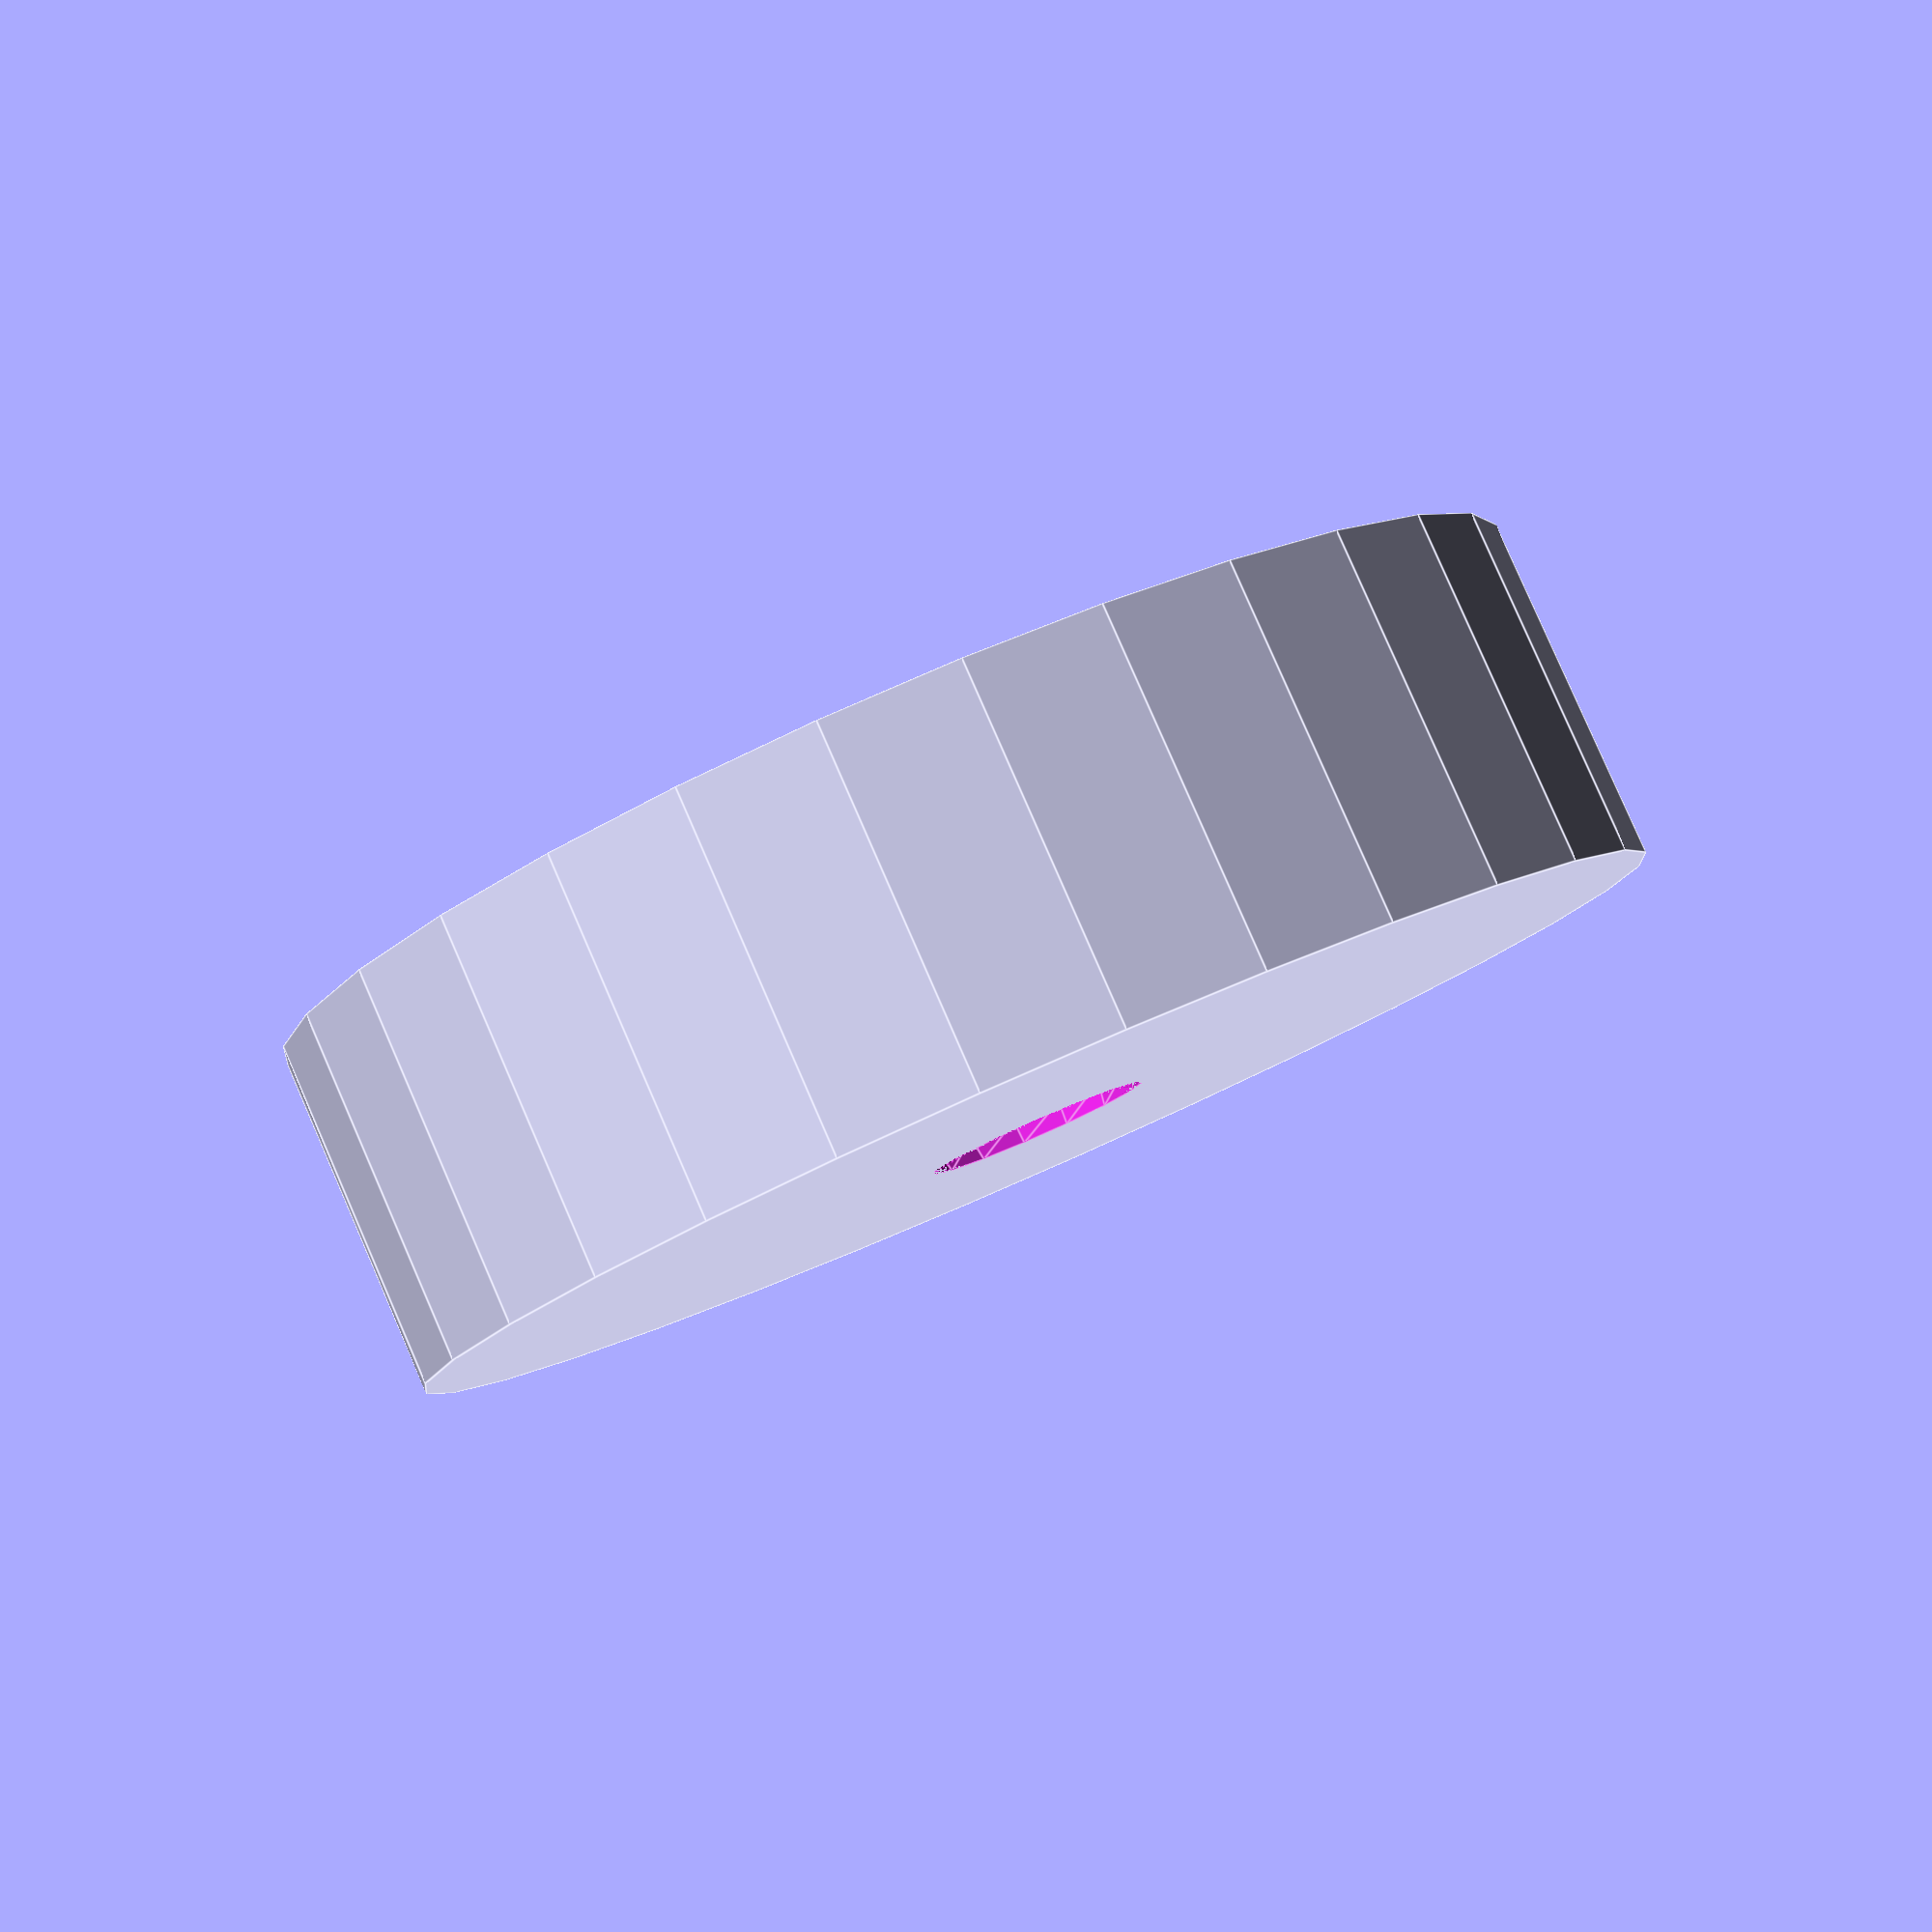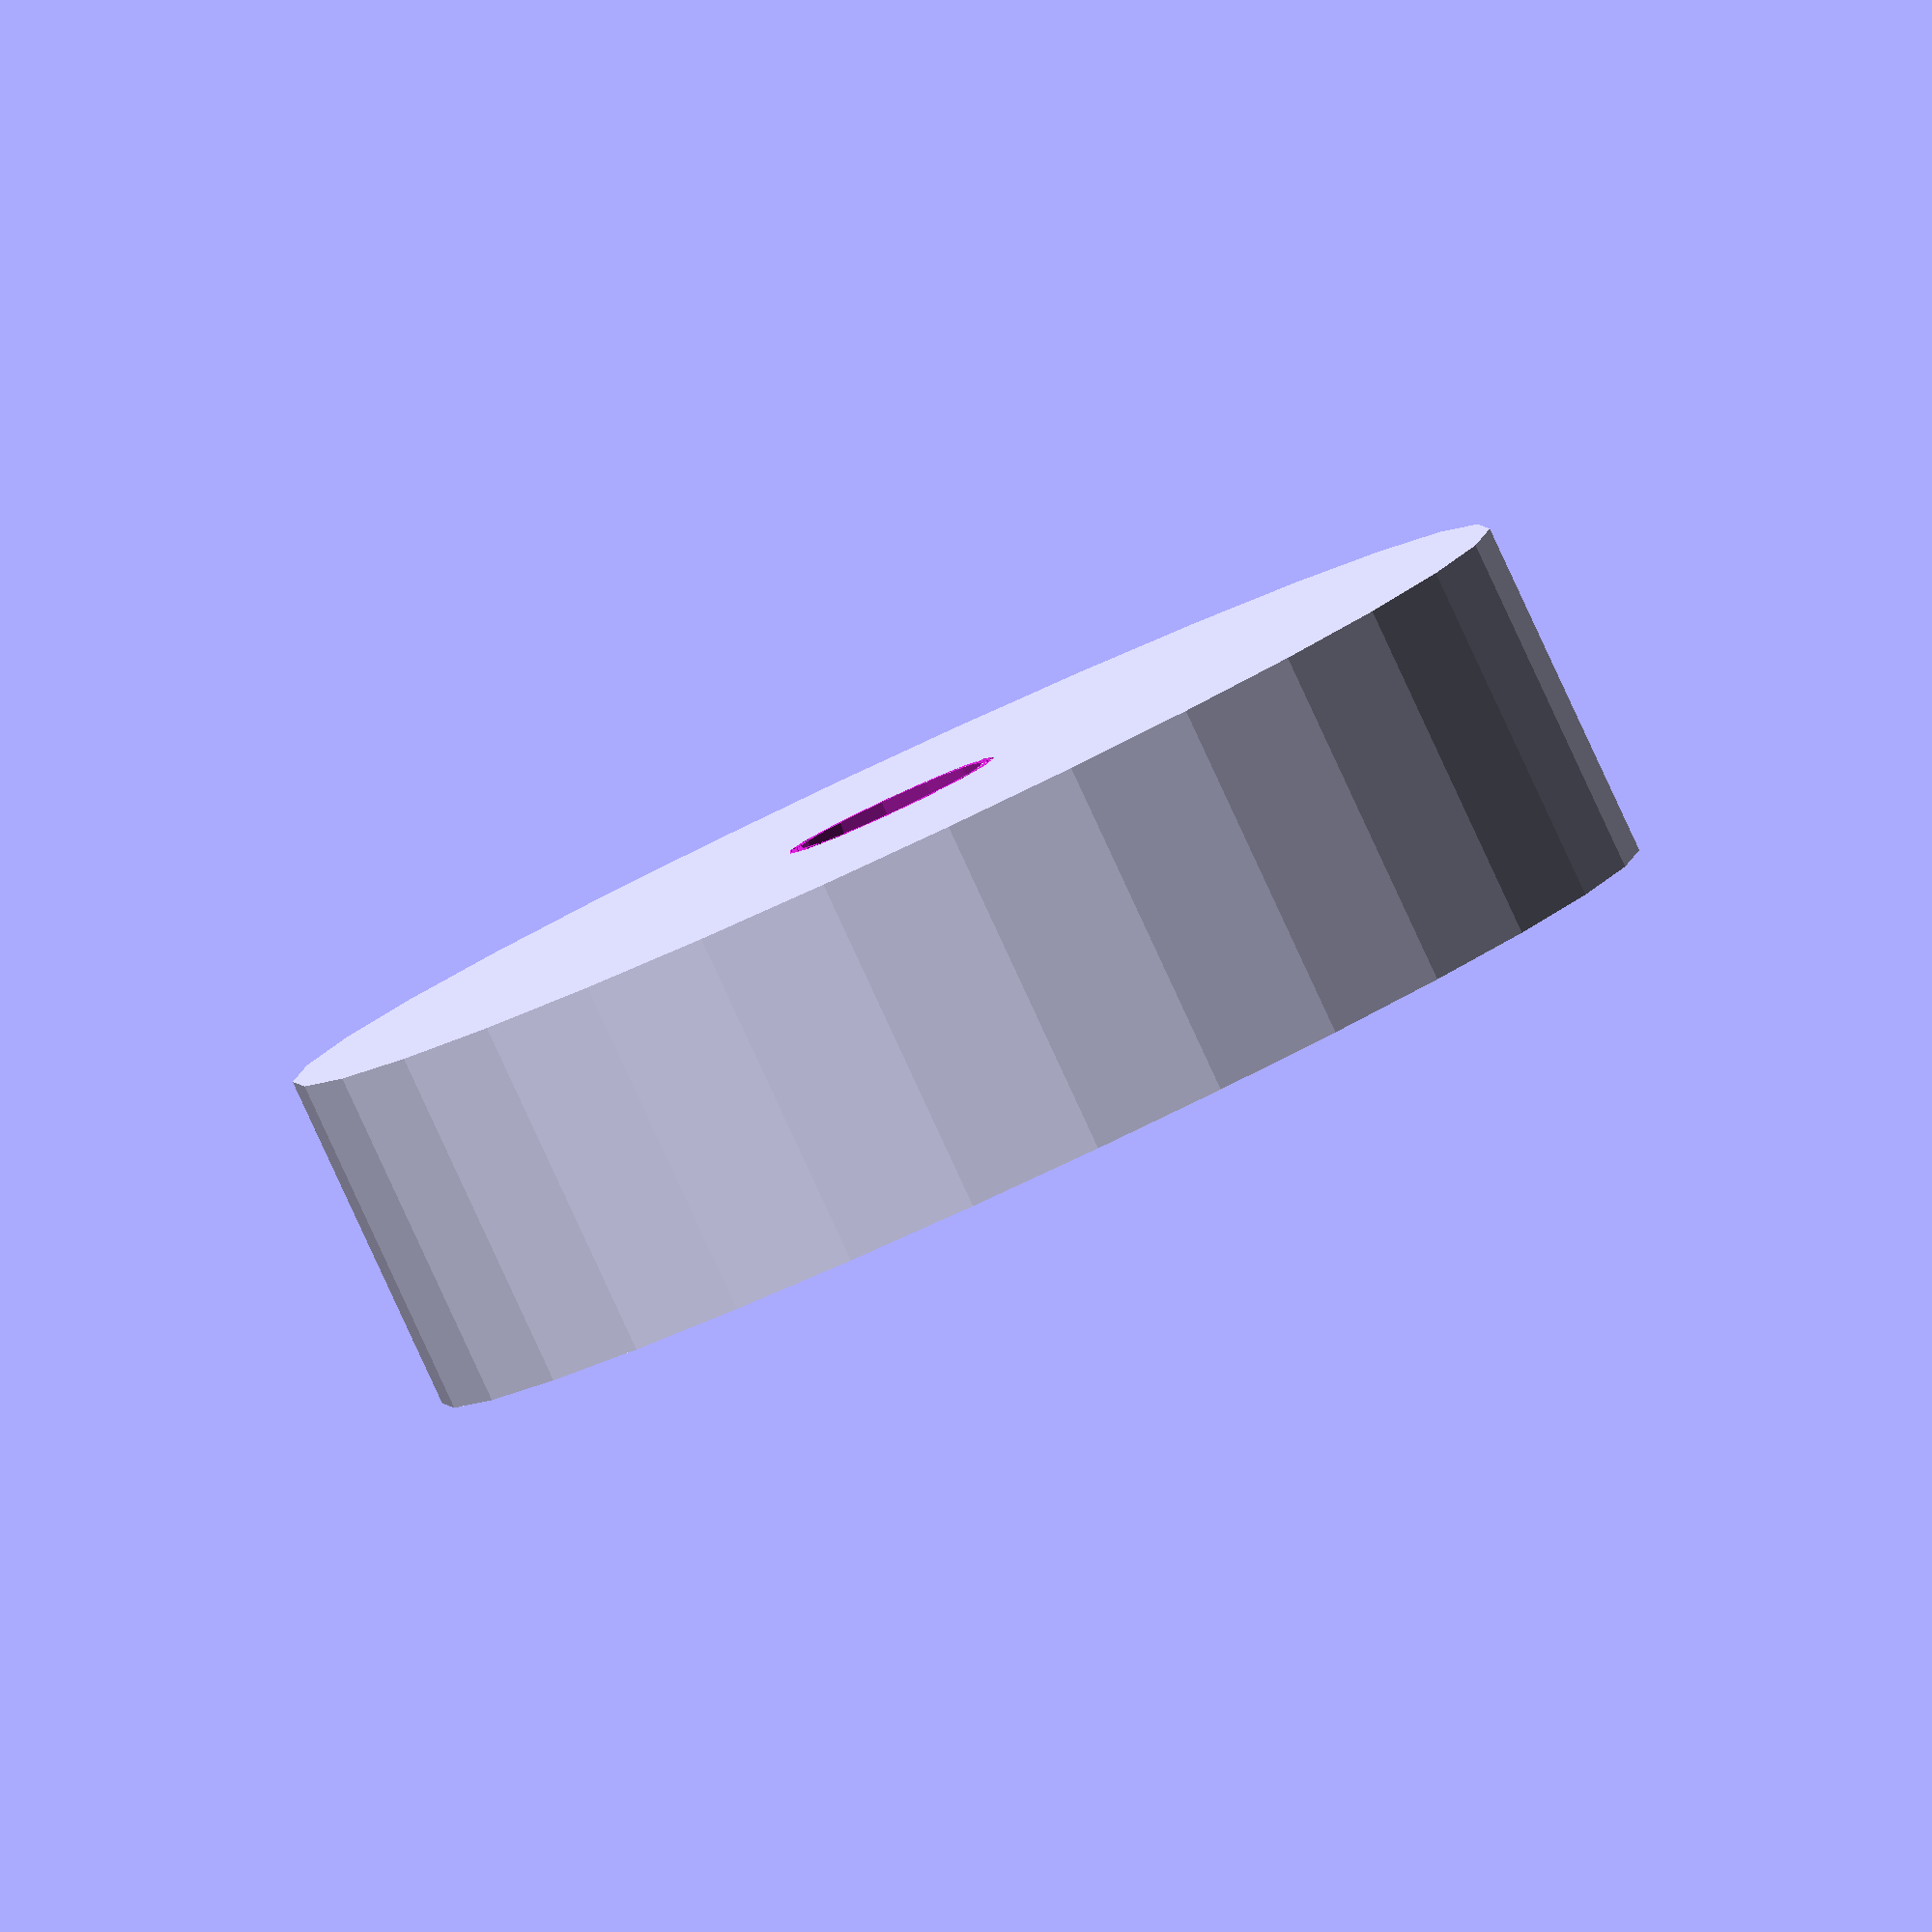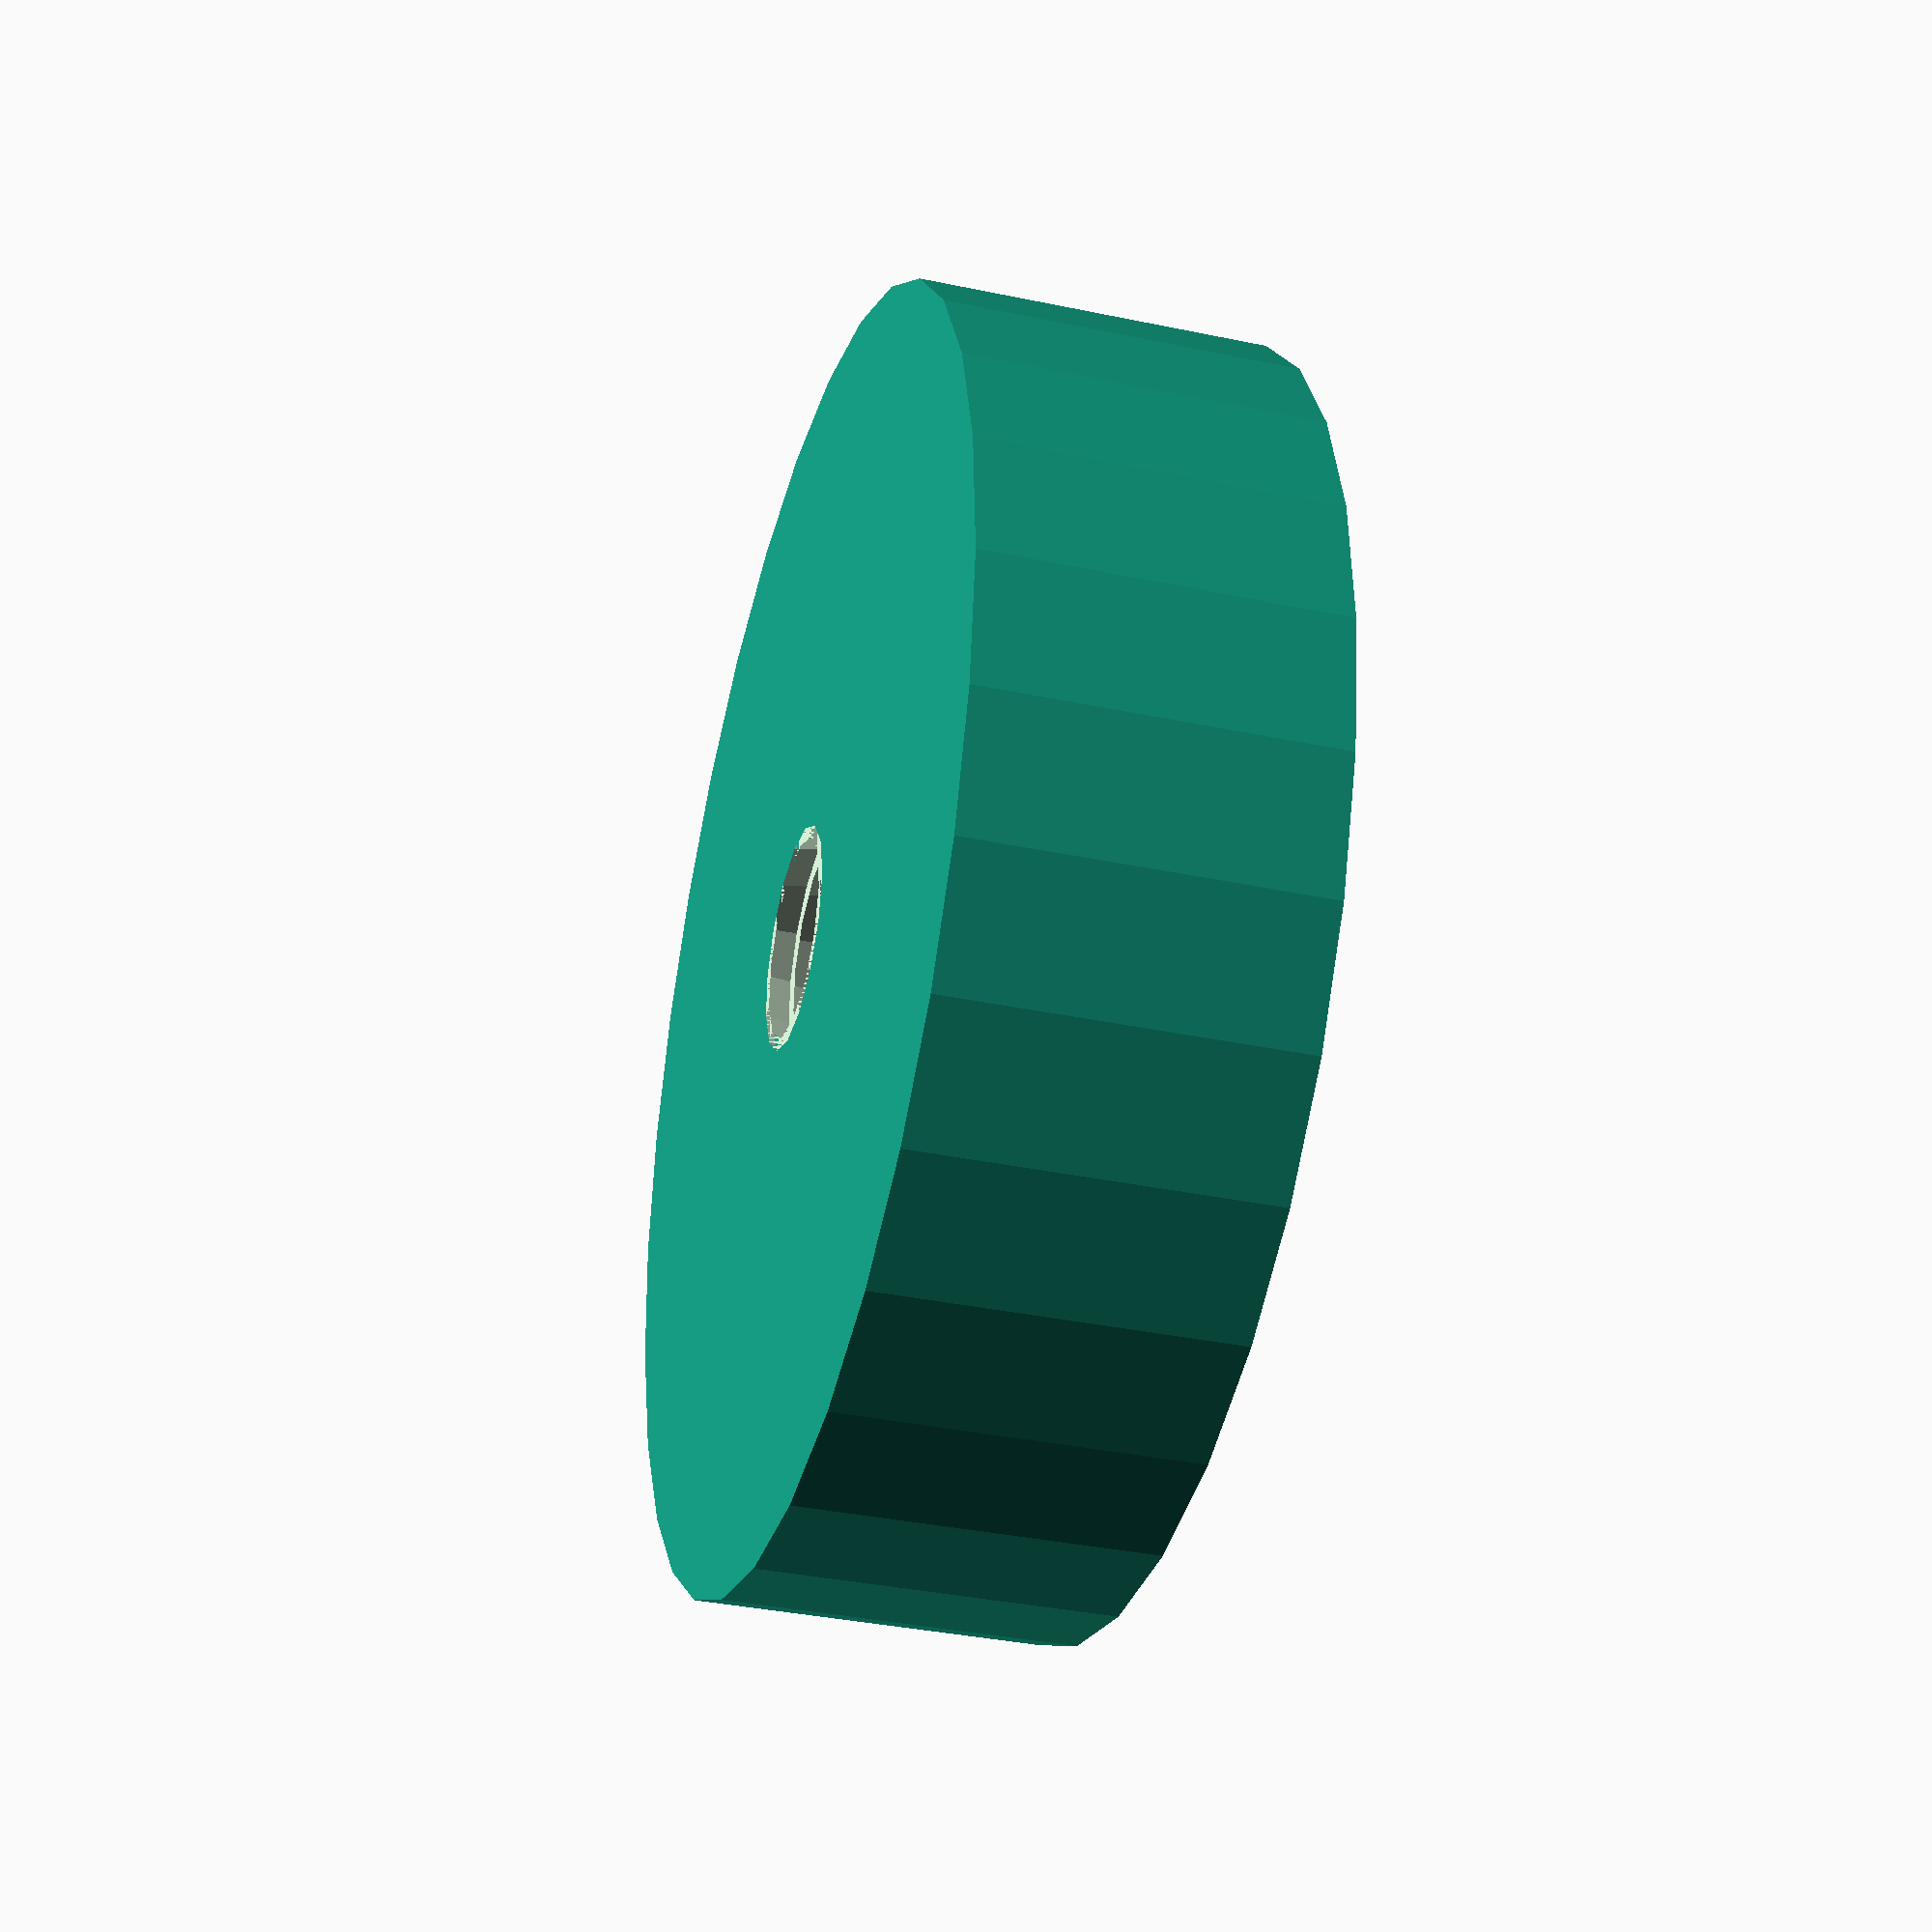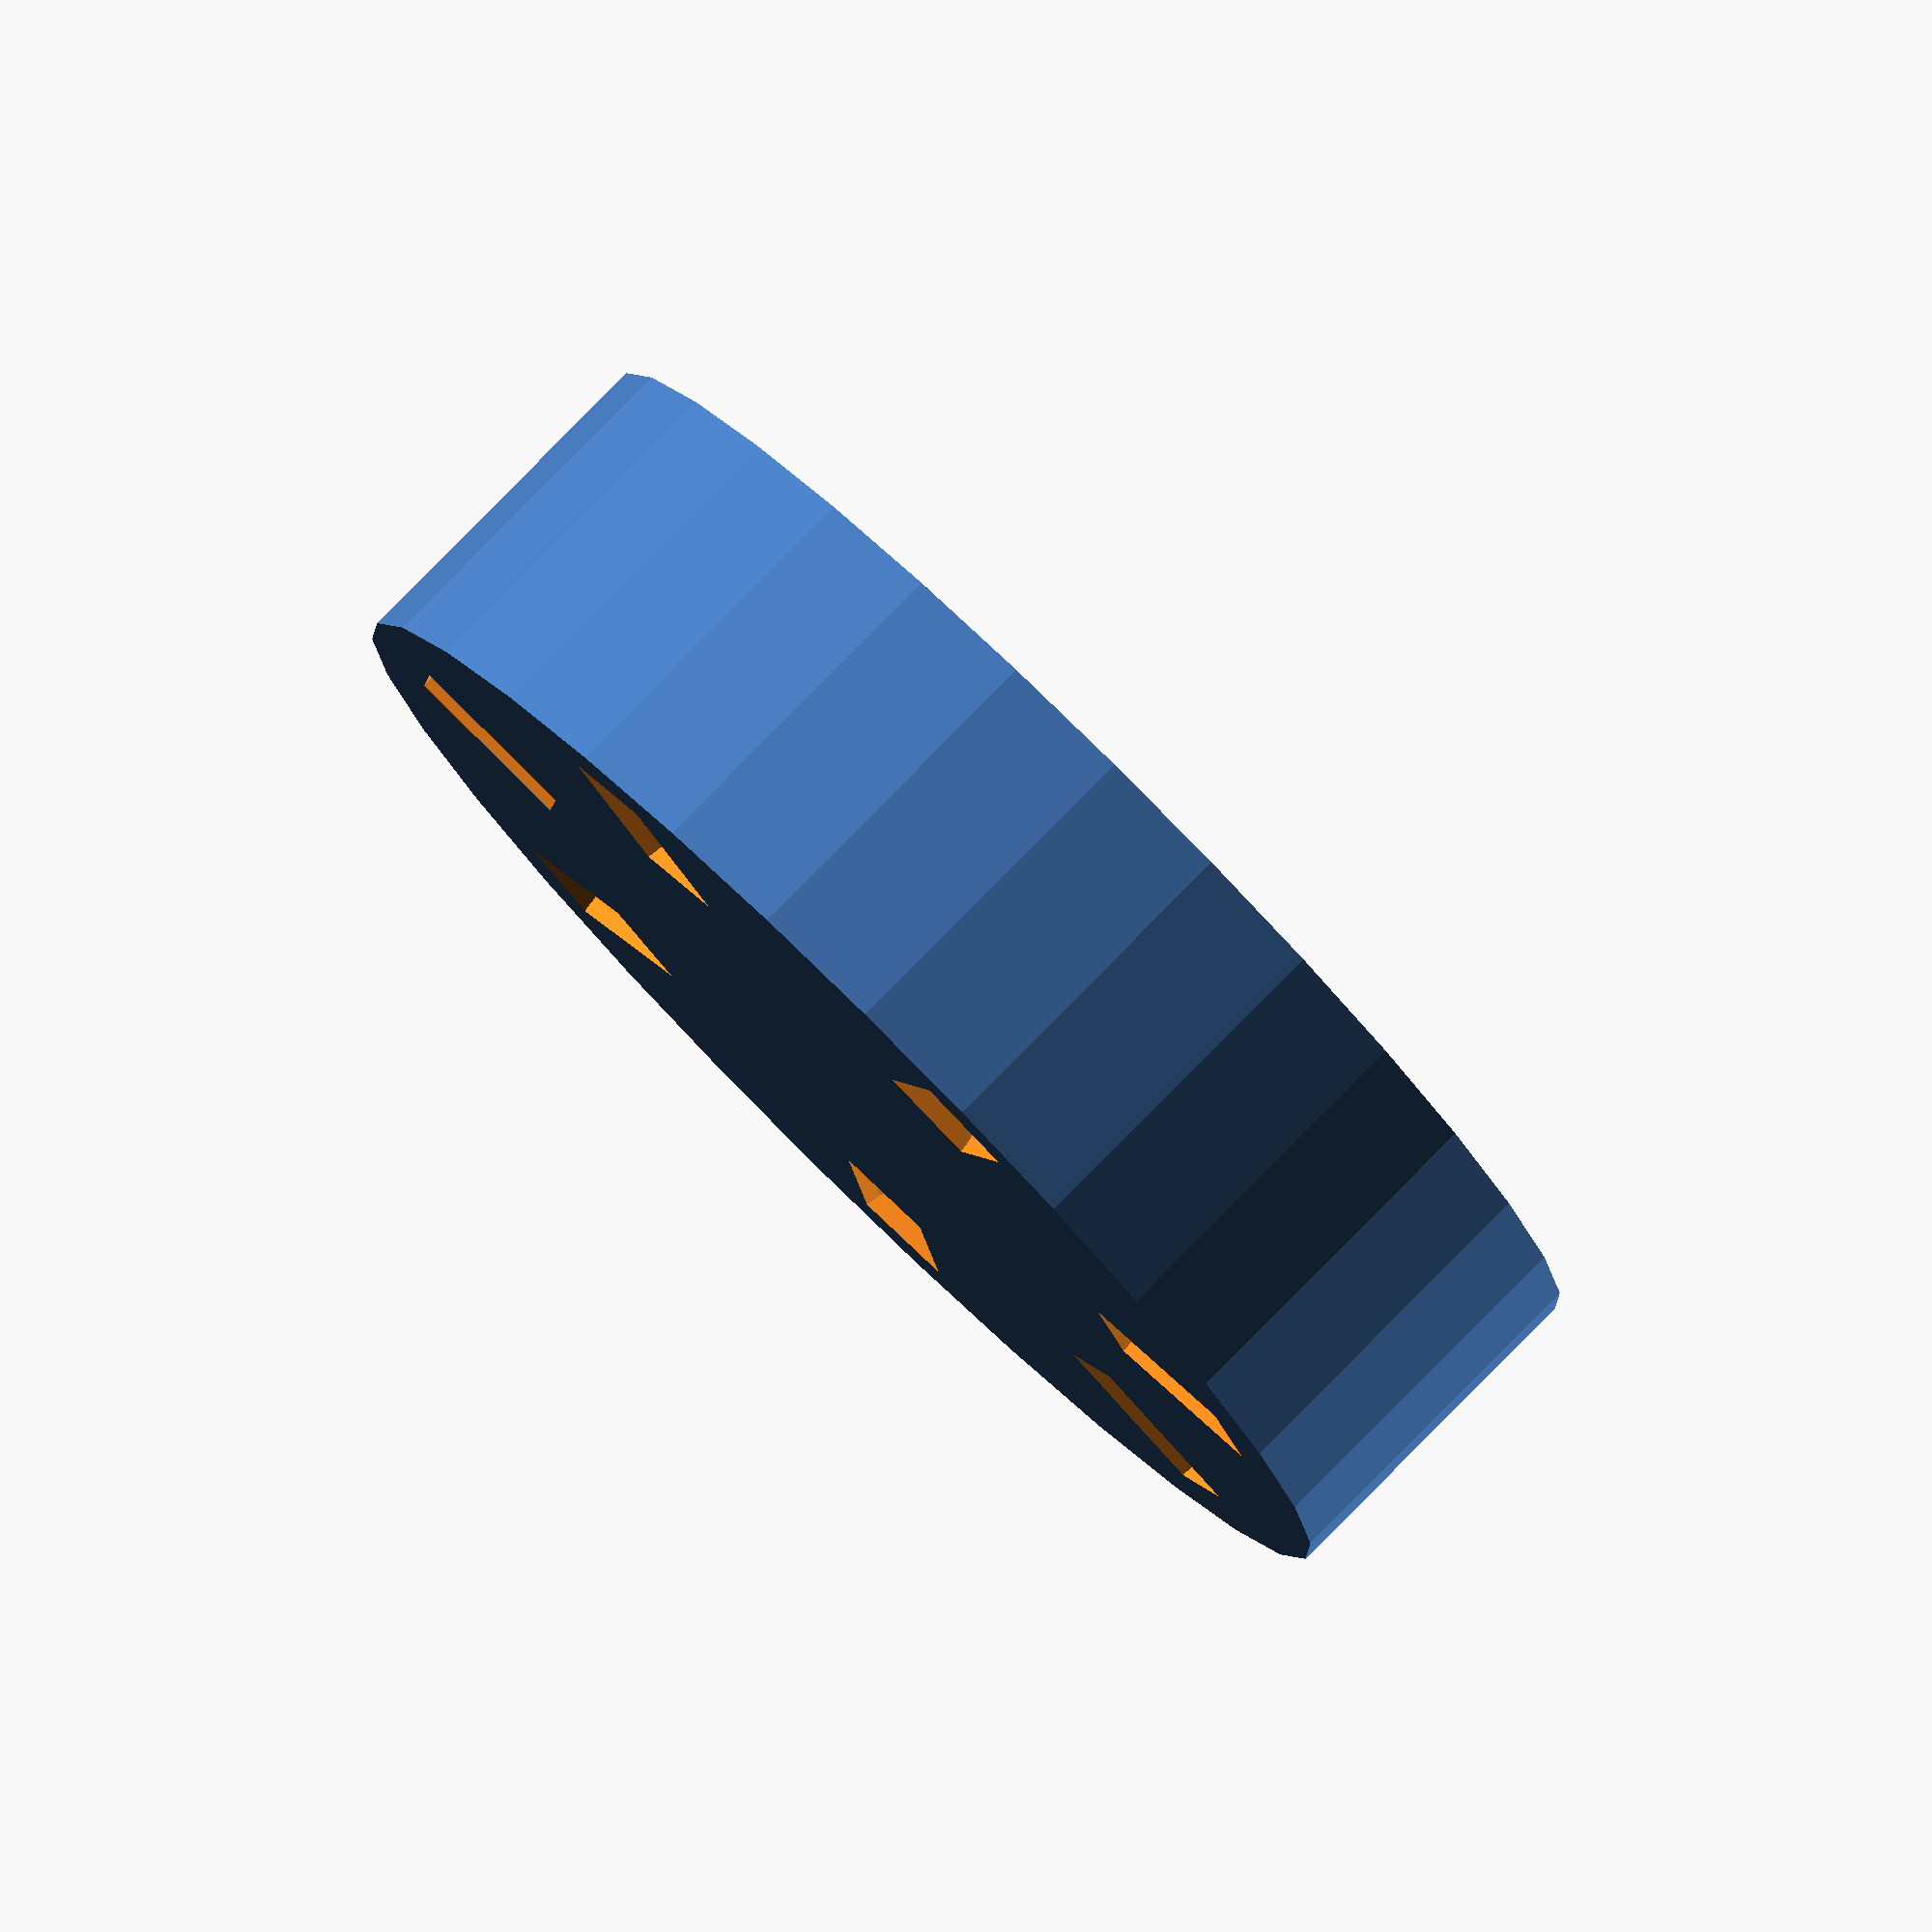
<openscad>
use<MCAD/2Dshapes.scad>

numbgears=7;
holerad=23;//should be axle gear rad+some extra. Will take some fiddling to find out exactly how much bigger.
shaftsize=4;//radius obviously...
caserad=holerad+3;//The radius of the outside of the case

basethick=5;//how thick the base is.
height=basethick+9;//How tall one half is.

pinrad=2;//How thick the pins that hold the gears to the body are
pinrot=14;//Edit this manually until the pins line up with the sides. I really should figure out how to do this automatically, or perhaps just rewrite ngon so it uses the same rotation method. For 7 sides it's 15

difference()
{
	cylinder(h = height, r=caserad);
	translate([0,0,basethick]){
		linear_extrude(height=height)ngon(numbgears,holerad);
	}
	translate([0,0,-1])cylinder(h = basethick+2, r=shaftsize);

	//This creates the holes for all the pins.
	rotate([0,0,pinrot])translate([0,0,height])for ( i = [0 : numbgears] )
	{
	    rotate( i * 360 / numbgears, [0, 0, 1])
	    translate([0, caserad-(caserad-holerad), 0])
	    rotate([90,0,0])cylinder(h = basethick+2, r=pinrad,$fn=20);
	}
for(i=[1:10]){
		translate([0,0,i-6])cylinder(h=1,r1=tan(i*7)+3.6,r2=tan((i+1)*7)+3.6);
	}

}


</openscad>
<views>
elev=276.8 azim=347.6 roll=156.4 proj=p view=edges
elev=85.8 azim=155.5 roll=204.9 proj=o view=solid
elev=35.0 azim=9.5 roll=254.2 proj=p view=wireframe
elev=98.7 azim=56.9 roll=135.4 proj=o view=wireframe
</views>
